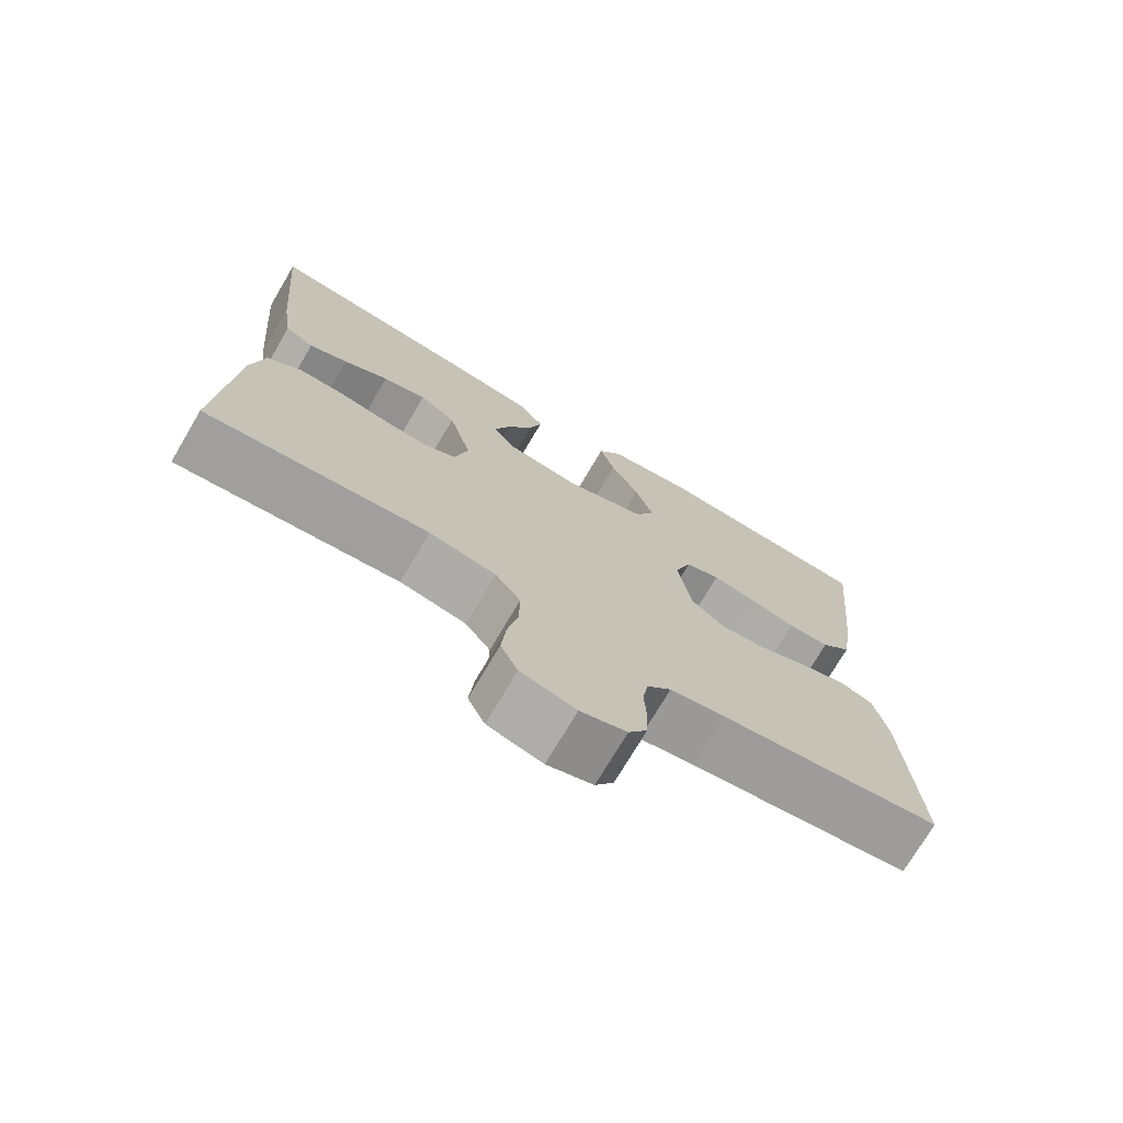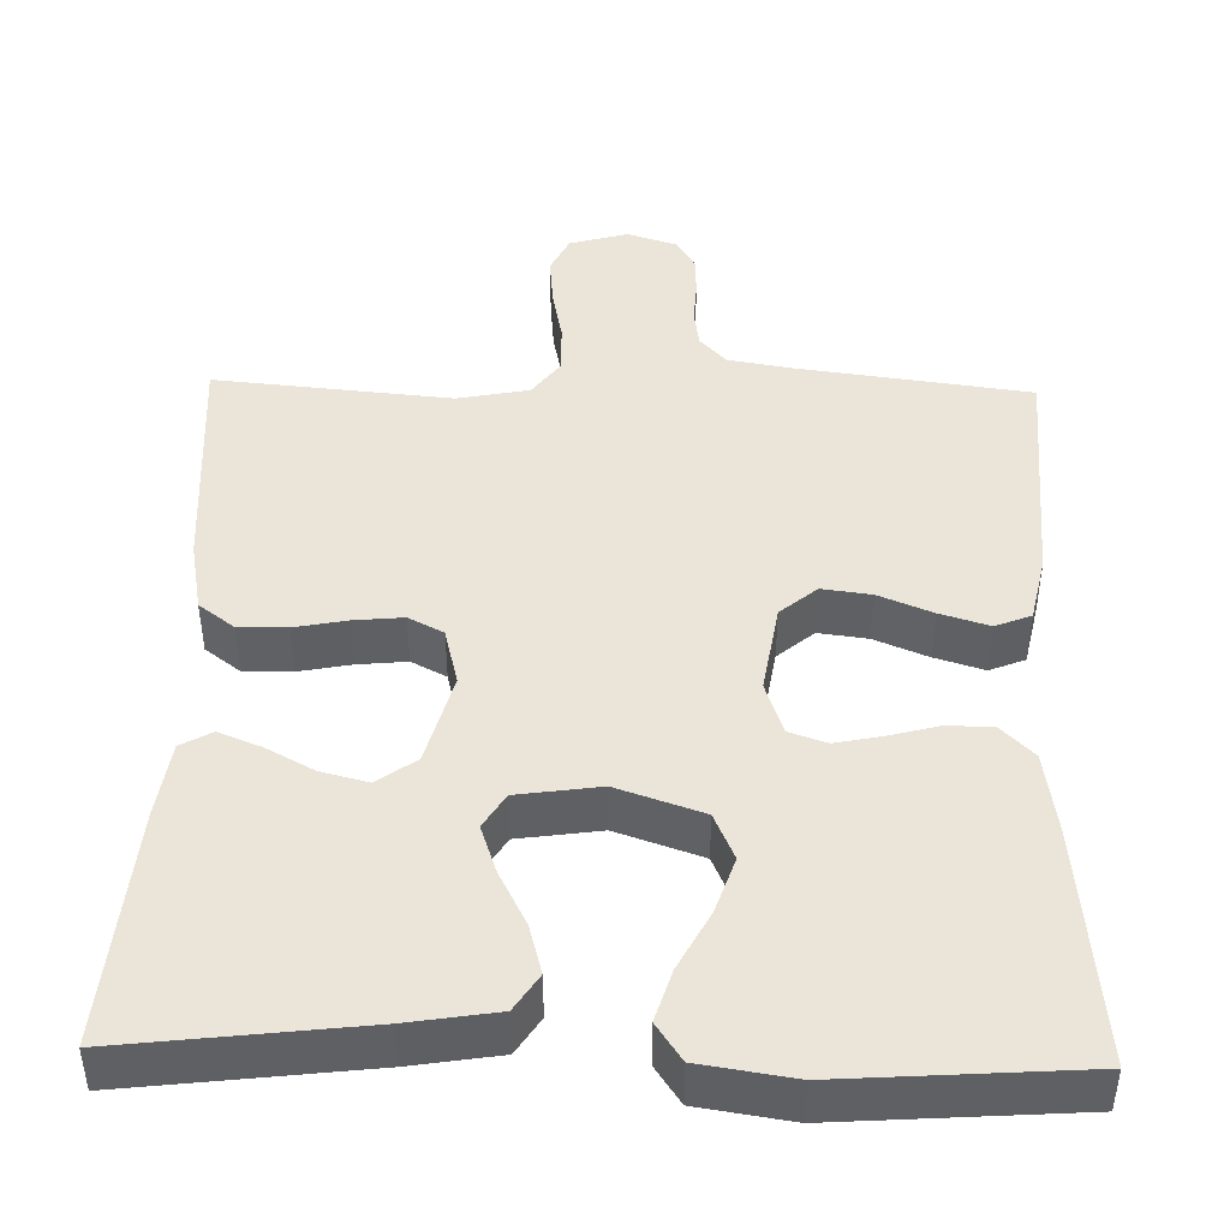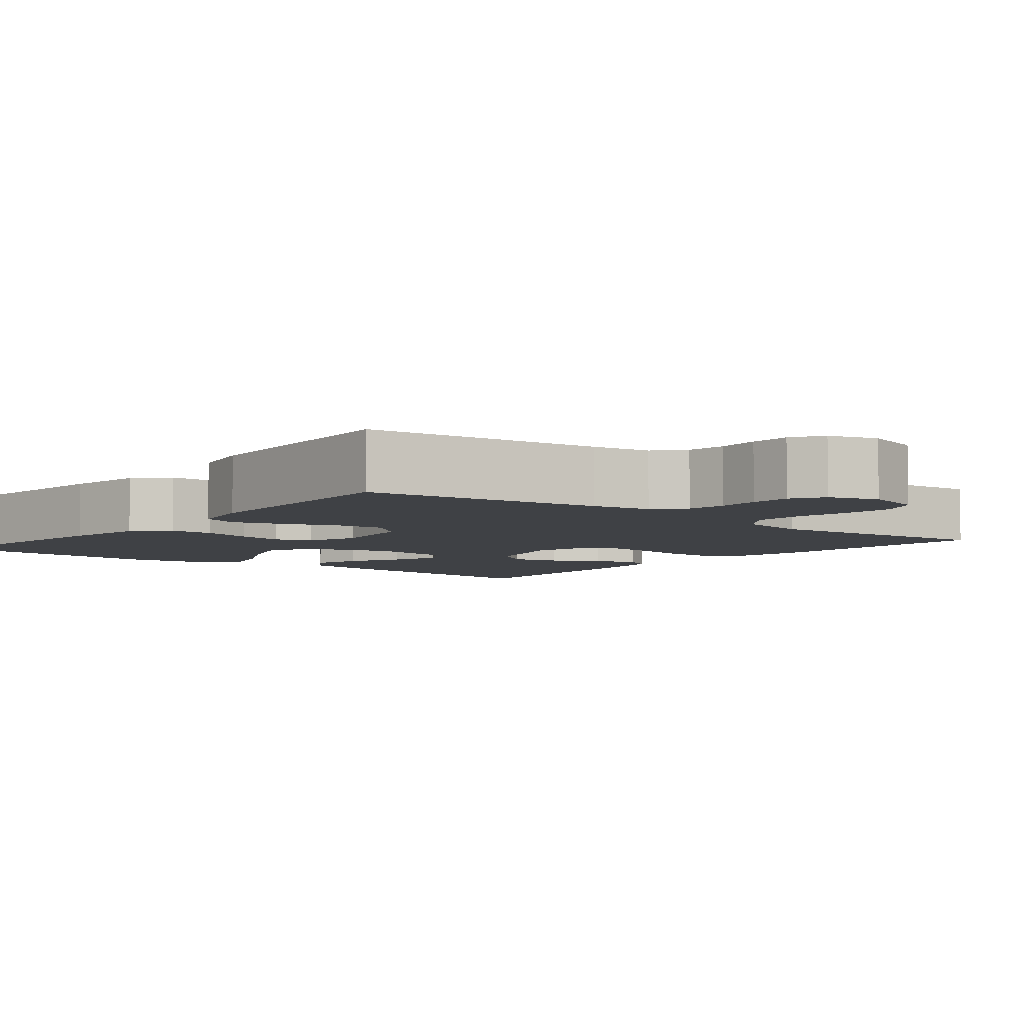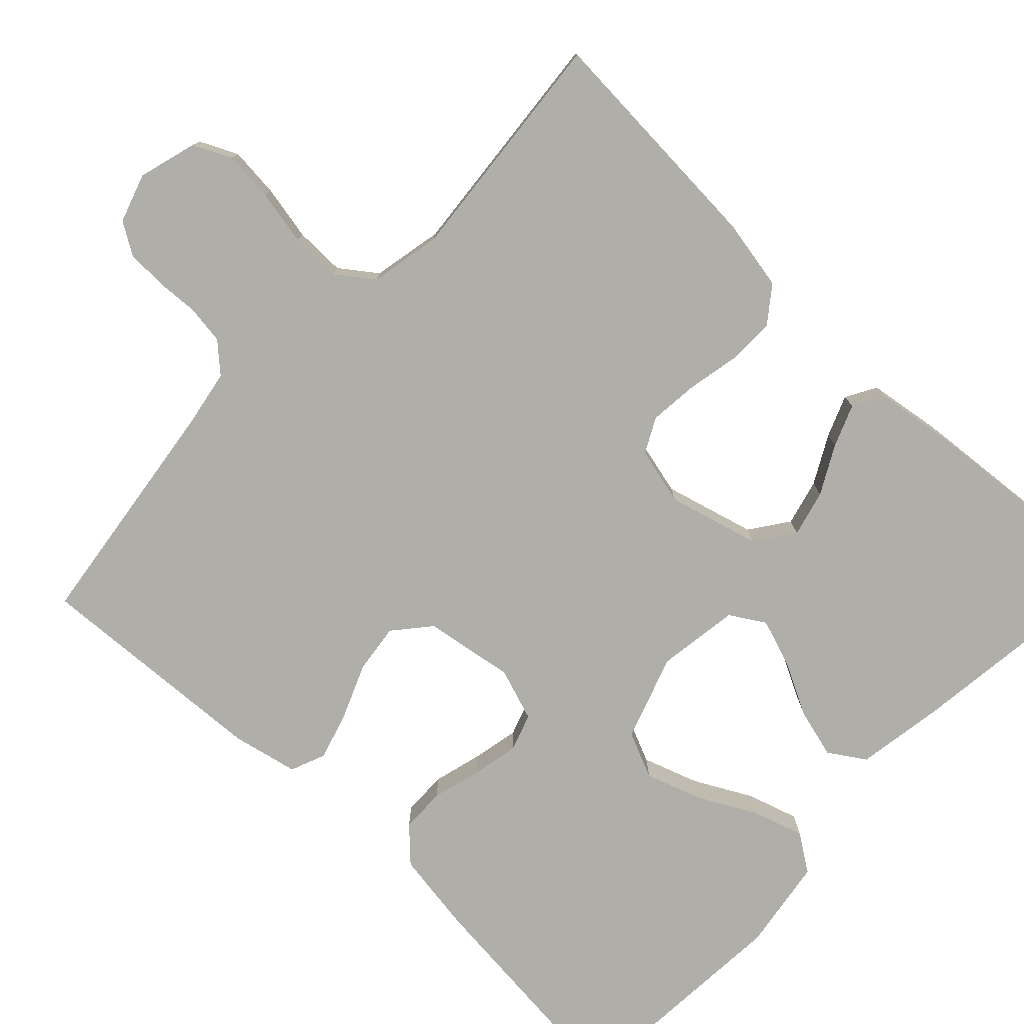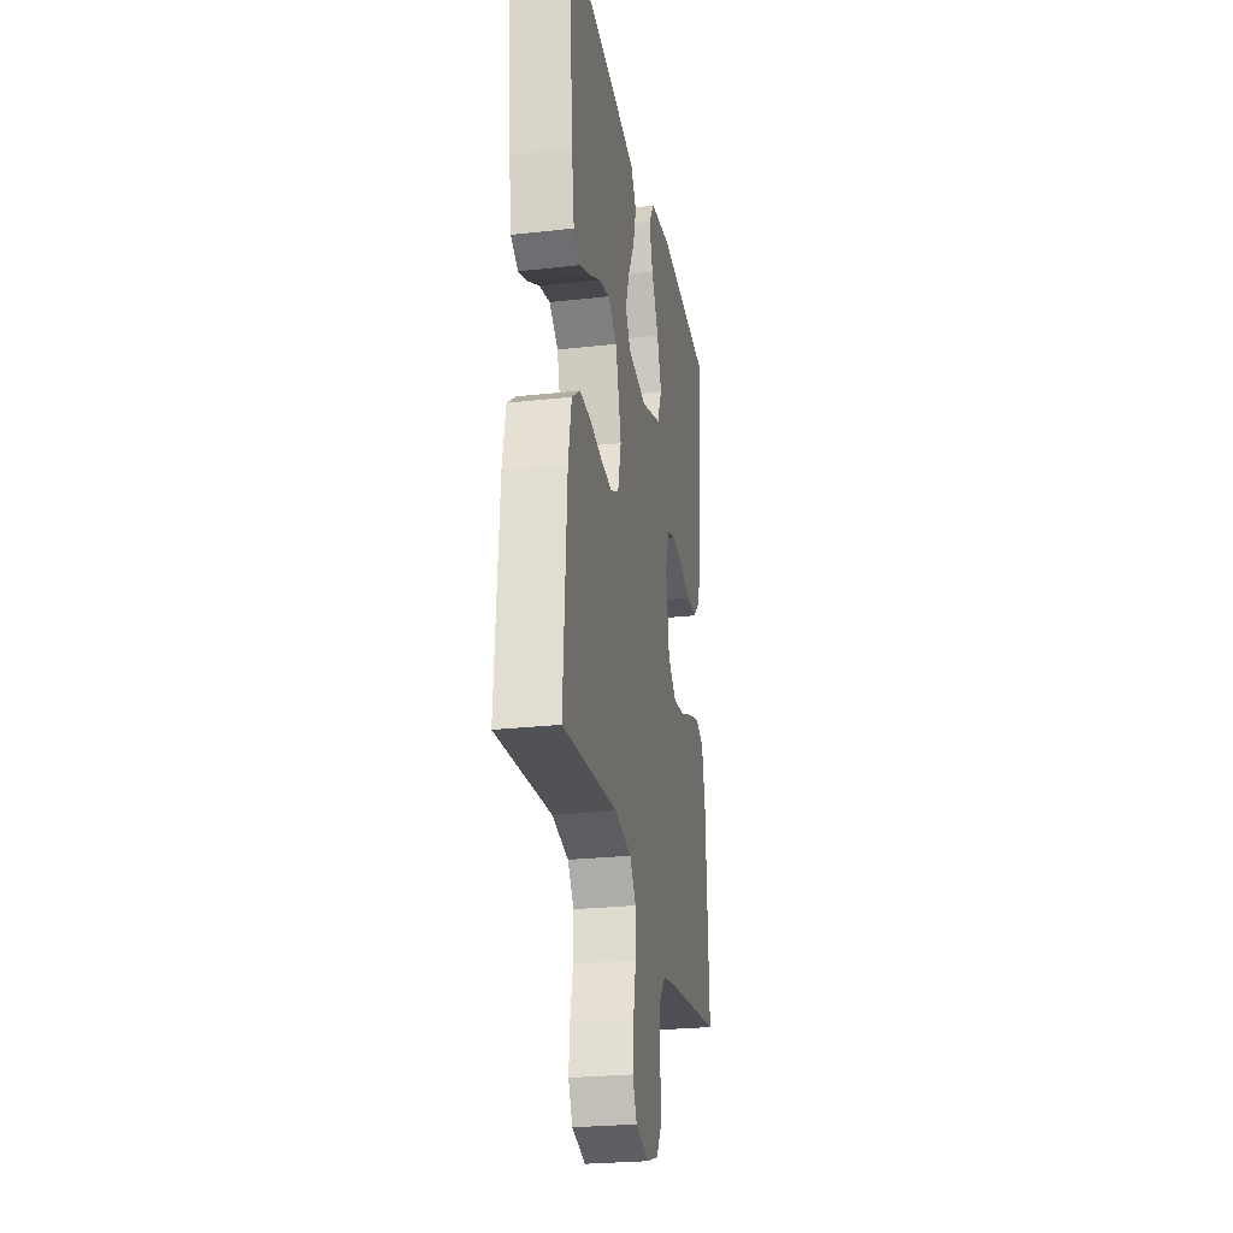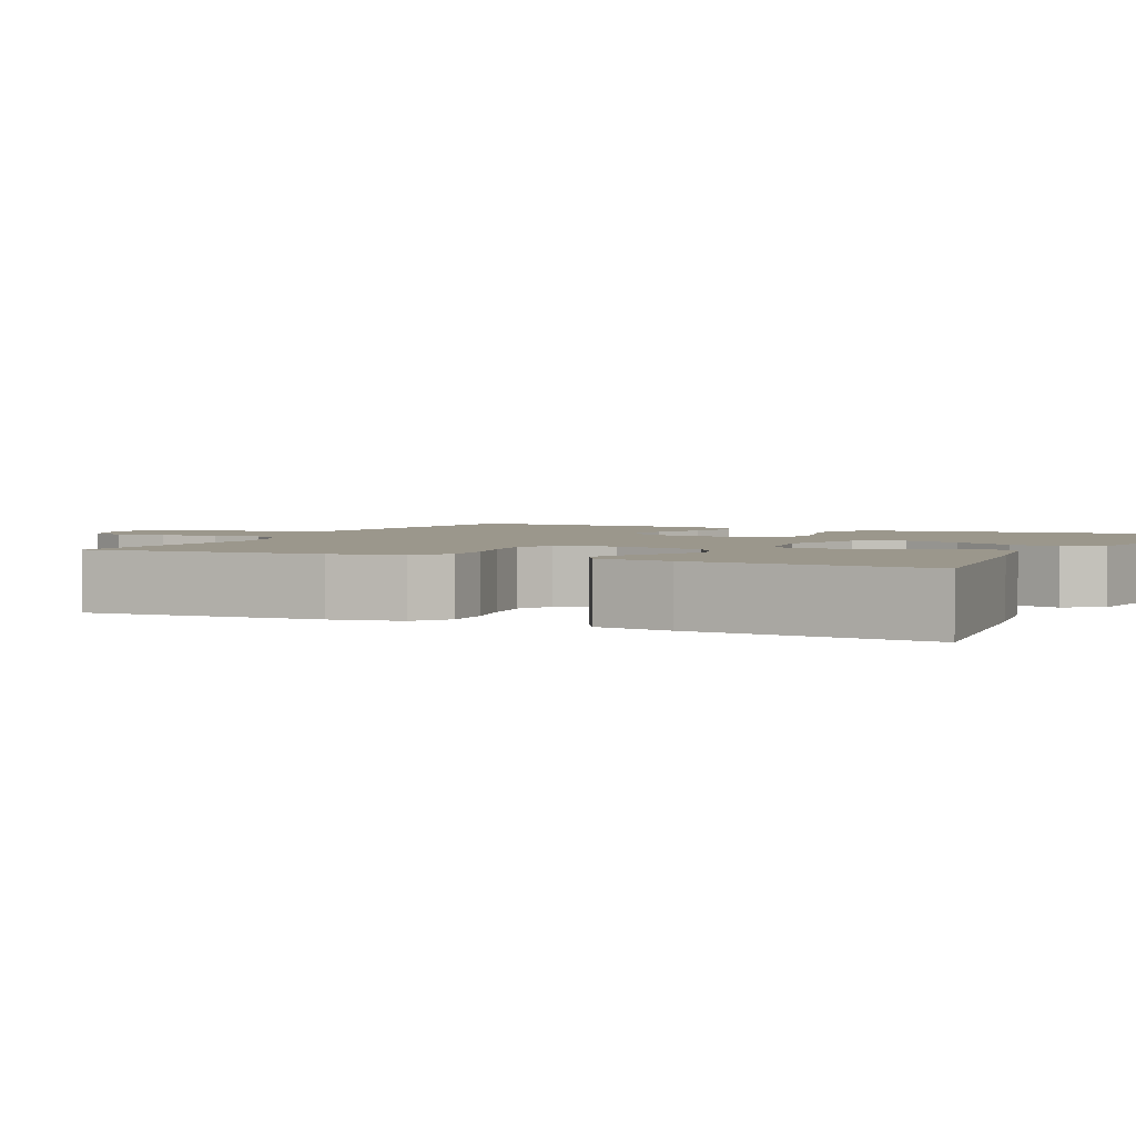
<metadata>
{"format":"obj","ext":"obj","renderer":"f3d","projection":"perspective","resolution":1024,"background":"white","views":[{"elev":-73.7,"azim":-30.6,"up":"+Z"},{"elev":44.6,"azim":1.4,"up":"+Y"},{"elev":-5.5,"azim":140.9,"up":"+Y"},{"elev":-77.5,"azim":-133.5,"up":"+Y"},{"elev":-25.9,"azim":-79.9,"up":"+Z"},{"elev":2.8,"azim":-64.7,"up":"+Y"}]}
</metadata>
<code>
v -0.5 0.07 -0.5
v -0.481 0.07 -0.2
v -0.464 0.07 -0.11
v -0.419 0.07 -0.076
v -0.358 0.07 -0.077
v -0.292 0.07 -0.09
v -0.23 0.07 -0.096
v -0.186 0.07 -0.073
v -0.168 0.07 0
v -0.199 0.07 0.116
v -0.248 0.07 0.151
v -0.307 0.07 0.136
v -0.368 0.07 0.103
v -0.421 0.07 0.082
v -0.46 0.07 0.104
v -0.474 0.07 0.2
v -0.5 0.07 0.5
v -0.2 0.07 0.464
v -0.088 0.07 0.446
v -0.058 0.07 0.4
v -0.075 0.07 0.338
v -0.11 0.07 0.27
v -0.131 0.07 0.209
v -0.104 0.07 0.165
v 0 0.07 0.15
v 0.108 0.07 0.187
v 0.134 0.07 0.246
v 0.11 0.07 0.317
v 0.071 0.07 0.391
v 0.051 0.07 0.456
v 0.083 0.07 0.503
v 0.2 0.07 0.521
v 0.5 0.07 0.5
v 0.47 0.07 0.2
v 0.454 0.07 0.096
v 0.413 0.07 0.055
v 0.356 0.07 0.054
v 0.293 0.07 0.071
v 0.234 0.07 0.083
v 0.187 0.07 0.067
v 0.164 0.07 0
v 0.182 0.07 -0.114
v 0.228 0.07 -0.153
v 0.29 0.07 -0.145
v 0.358 0.07 -0.117
v 0.42 0.07 -0.098
v 0.465 0.07 -0.116
v 0.483 0.07 -0.2
v 0.5 0.07 -0.5
v 0.2 0.07 -0.54
v 0.126 0.07 -0.553
v 0.093 0.07 -0.589
v 0.086 0.07 -0.638
v 0.089 0.07 -0.692
v 0.087 0.07 -0.743
v 0.062 0.07 -0.783
v 0 0.07 -0.803
v -0.074 0.07 -0.782
v -0.097 0.07 -0.734
v -0.091 0.07 -0.67
v -0.077 0.07 -0.6
v -0.076 0.07 -0.536
v -0.11 0.07 -0.49
v -0.2 0.07 -0.472
v -0.5 0 -0.5
v -0.481 0 -0.2
v -0.464 0 -0.11
v -0.419 0 -0.076
v -0.358 0 -0.077
v -0.292 0 -0.09
v -0.23 0 -0.096
v -0.186 0 -0.073
v -0.168 0 0
v -0.199 0 0.116
v -0.248 0 0.151
v -0.307 0 0.136
v -0.368 0 0.103
v -0.421 0 0.082
v -0.46 0 0.104
v -0.474 0 0.2
v -0.5 0 0.5
v -0.2 0 0.464
v -0.088 0 0.446
v -0.058 0 0.4
v -0.075 0 0.338
v -0.11 0 0.27
v -0.131 0 0.209
v -0.104 0 0.165
v 0 0 0.15
v 0.108 0 0.187
v 0.134 0 0.246
v 0.11 0 0.317
v 0.071 0 0.391
v 0.051 0 0.456
v 0.083 0 0.503
v 0.2 0 0.521
v 0.5 0 0.5
v 0.47 0 0.2
v 0.454 0 0.096
v 0.413 0 0.055
v 0.356 0 0.054
v 0.293 0 0.071
v 0.234 0 0.083
v 0.187 0 0.067
v 0.164 0 0
v 0.182 0 -0.114
v 0.228 0 -0.153
v 0.29 0 -0.145
v 0.358 0 -0.117
v 0.42 0 -0.098
v 0.465 0 -0.116
v 0.483 0 -0.2
v 0.5 0 -0.5
v 0.2 0 -0.54
v 0.126 0 -0.553
v 0.093 0 -0.589
v 0.086 0 -0.638
v 0.089 0 -0.692
v 0.087 0 -0.743
v 0.062 0 -0.783
v 0 0 -0.803
v -0.074 0 -0.782
v -0.097 0 -0.734
v -0.091 0 -0.67
v -0.077 0 -0.6
v -0.076 0 -0.536
v -0.11 0 -0.49
v -0.2 0 -0.472
f 59 60 61
f 58 59 61
f 57 58 61
f 56 57 61
f 55 56 61
f 54 55 61
f 53 54 61
f 52 53 61 62
f 51 52 62 63
f 48 49 50
f 47 48 50
f 46 47 50
f 45 46 50
f 44 45 50
f 50 51 63
f 44 50 63
f 43 44 63
f 36 37 38
f 35 36 38
f 34 35 38
f 33 34 38
f 32 33 38
f 31 32 38
f 30 31 38
f 29 30 38
f 28 29 38
f 27 28 38 39
f 26 27 39 40
f 20 21 22
f 19 20 22
f 18 19 22
f 17 18 22
f 16 17 22
f 15 16 22
f 14 15 22
f 13 14 22
f 12 13 22
f 11 12 22 23
f 10 11 23 24
f 4 5 6
f 3 4 6
f 2 3 6
f 1 2 6
f 64 1 6
f 64 6 7
f 64 7 8
f 63 64 8
f 43 63 8
f 42 43 8
f 41 42 8 9
f 40 41 9
f 26 40 9
f 25 26 9
f 9 10 24 25
f 125 124 123
f 125 123 122
f 125 122 121
f 125 121 120
f 125 120 119
f 125 119 118
f 125 118 117
f 126 125 117 116
f 127 126 116 115
f 114 113 112
f 114 112 111
f 114 111 110
f 114 110 109
f 114 109 108
f 127 115 114
f 127 114 108
f 127 108 107
f 102 101 100
f 102 100 99
f 102 99 98
f 102 98 97
f 102 97 96
f 102 96 95
f 102 95 94
f 102 94 93
f 102 93 92
f 103 102 92 91
f 104 103 91 90
f 86 85 84
f 86 84 83
f 86 83 82
f 86 82 81
f 86 81 80
f 86 80 79
f 86 79 78
f 86 78 77
f 86 77 76
f 87 86 76 75
f 88 87 75 74
f 70 69 68
f 70 68 67
f 70 67 66
f 70 66 65
f 70 65 128
f 71 70 128
f 72 71 128
f 72 128 127
f 72 127 107
f 72 107 106
f 73 72 106 105
f 73 105 104
f 73 104 90
f 73 90 89
f 89 88 74 73
f 1 65 66 2
f 2 66 67 3
f 3 67 68 4
f 4 68 69 5
f 5 69 70 6
f 6 70 71 7
f 7 71 72 8
f 8 72 73 9
f 9 73 74 10
f 10 74 75 11
f 11 75 76 12
f 12 76 77 13
f 13 77 78 14
f 14 78 79 15
f 15 79 80 16
f 16 80 81 17
f 17 81 82 18
f 18 82 83 19
f 19 83 84 20
f 20 84 85 21
f 21 85 86 22
f 22 86 87 23
f 23 87 88 24
f 24 88 89 25
f 25 89 90 26
f 26 90 91 27
f 27 91 92 28
f 28 92 93 29
f 29 93 94 30
f 30 94 95 31
f 31 95 96 32
f 32 96 97 33
f 33 97 98 34
f 34 98 99 35
f 35 99 100 36
f 36 100 101 37
f 37 101 102 38
f 38 102 103 39
f 39 103 104 40
f 40 104 105 41
f 41 105 106 42
f 42 106 107 43
f 43 107 108 44
f 44 108 109 45
f 45 109 110 46
f 46 110 111 47
f 47 111 112 48
f 48 112 113 49
f 49 113 114 50
f 50 114 115 51
f 51 115 116 52
f 52 116 117 53
f 53 117 118 54
f 54 118 119 55
f 55 119 120 56
f 56 120 121 57
f 57 121 122 58
f 58 122 123 59
f 59 123 124 60
f 60 124 125 61
f 61 125 126 62
f 62 126 127 63
f 63 127 128 64
f 64 128 65 1

</code>
